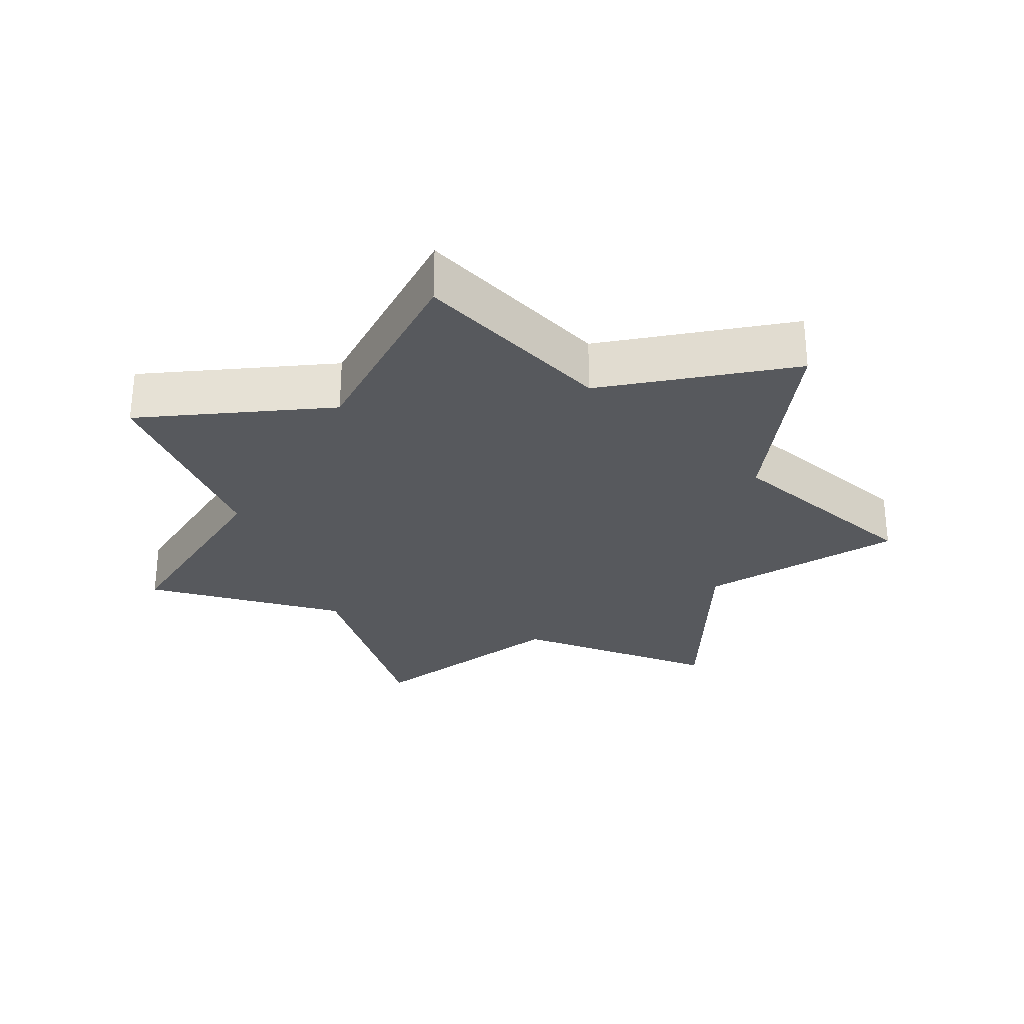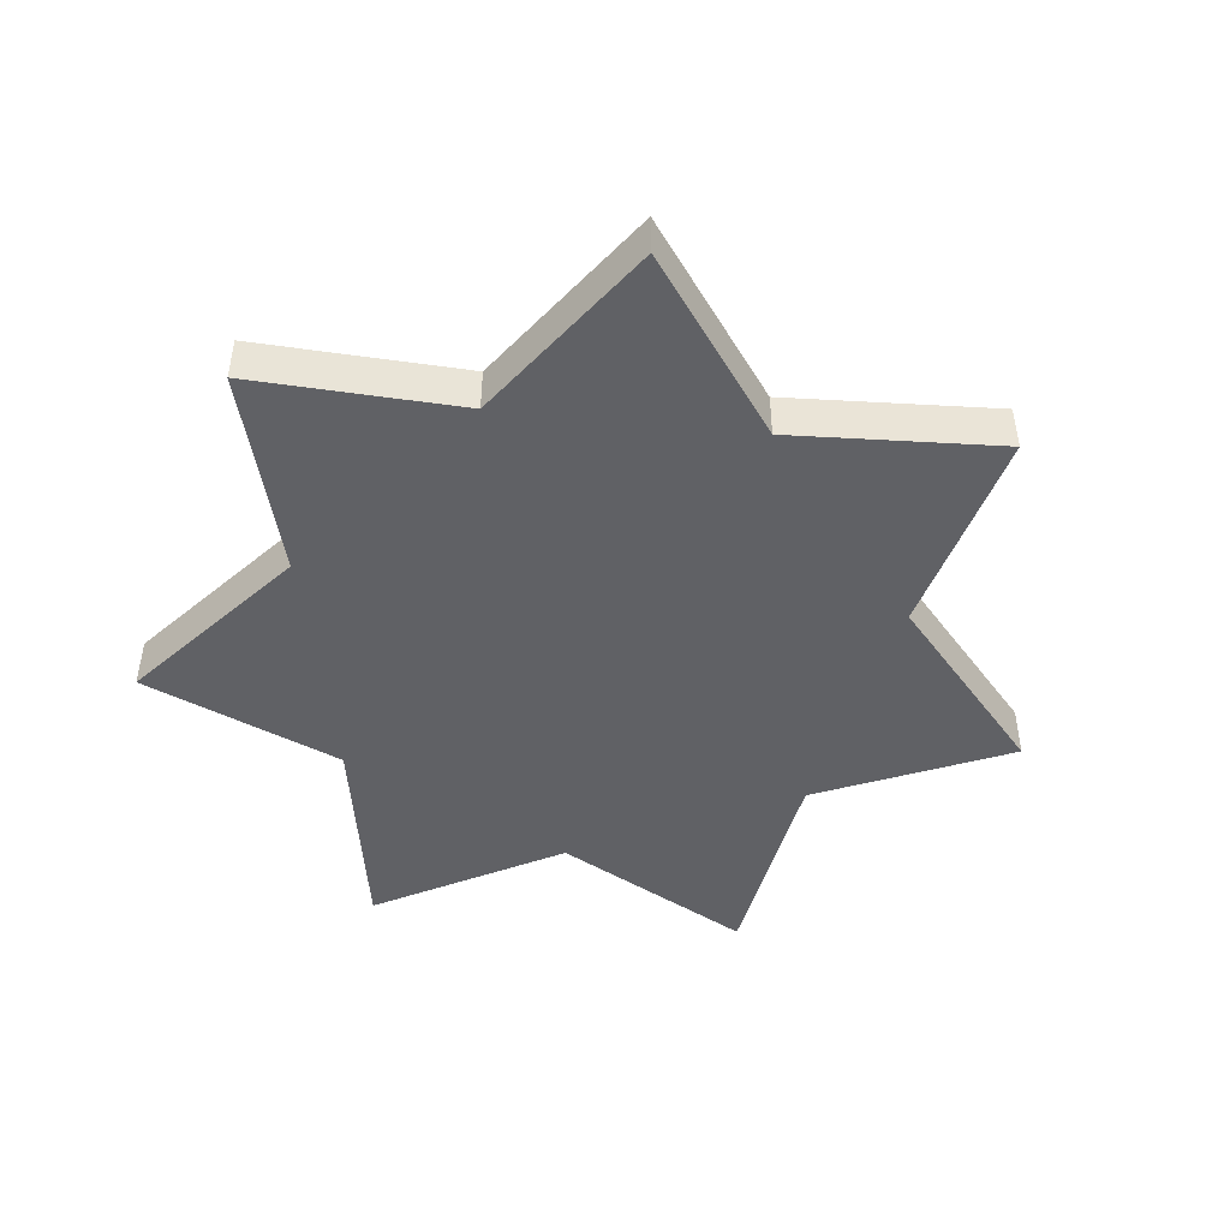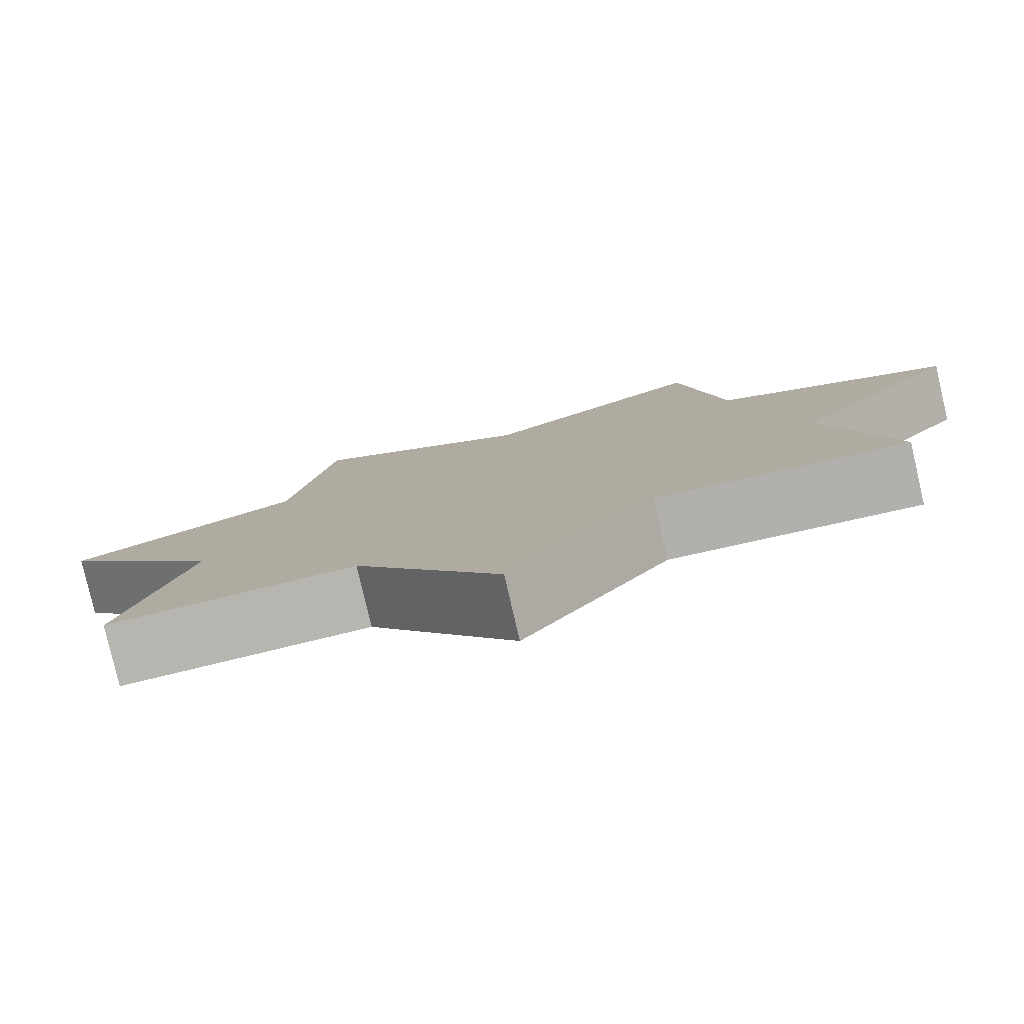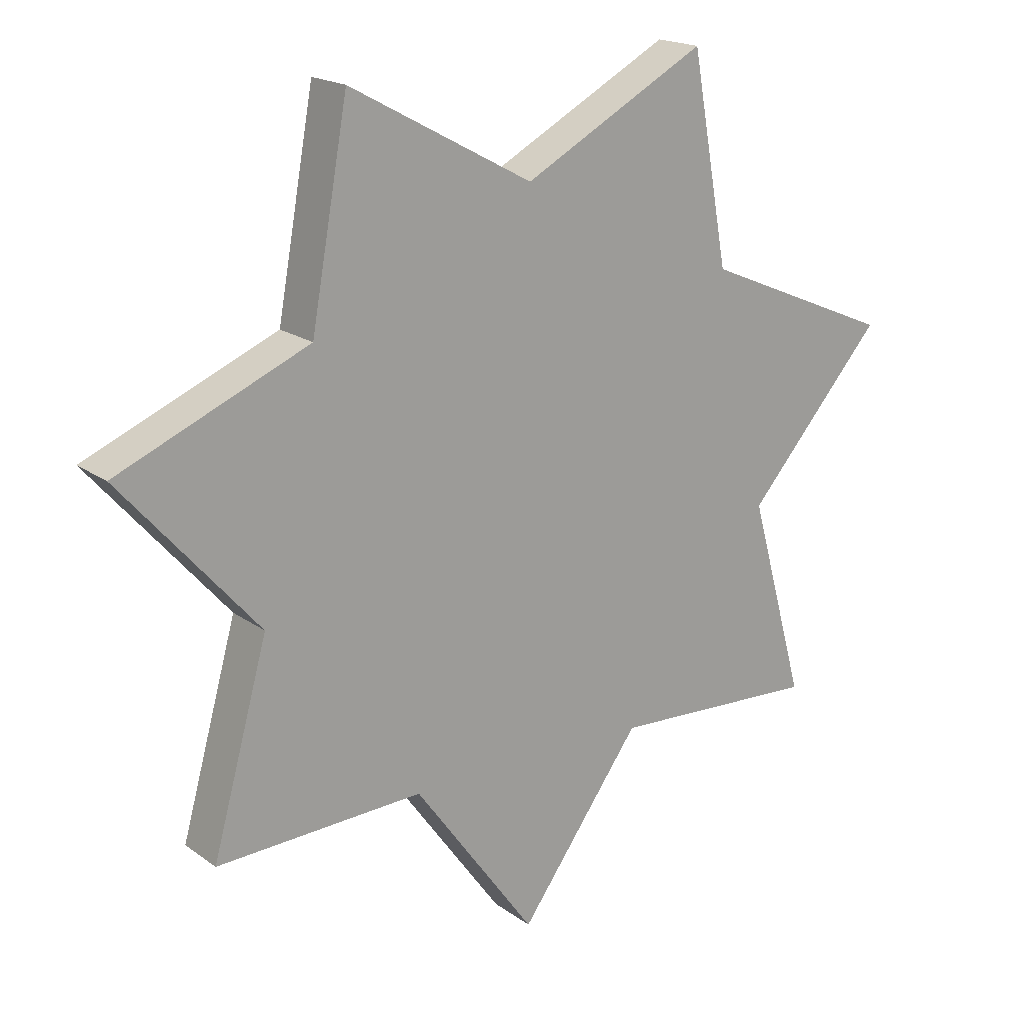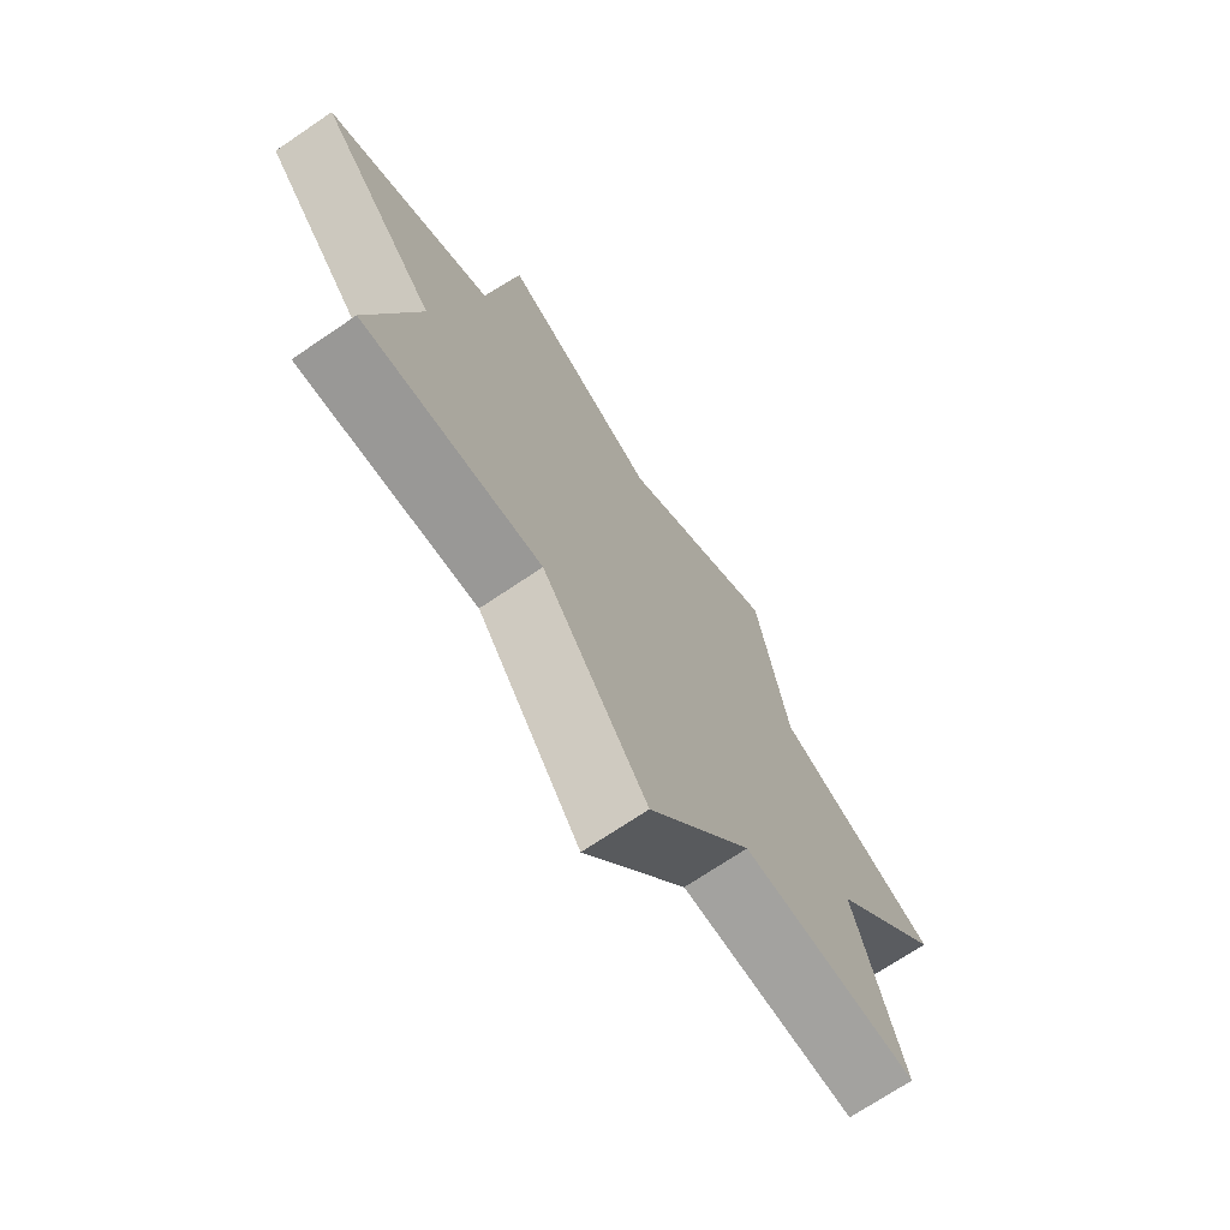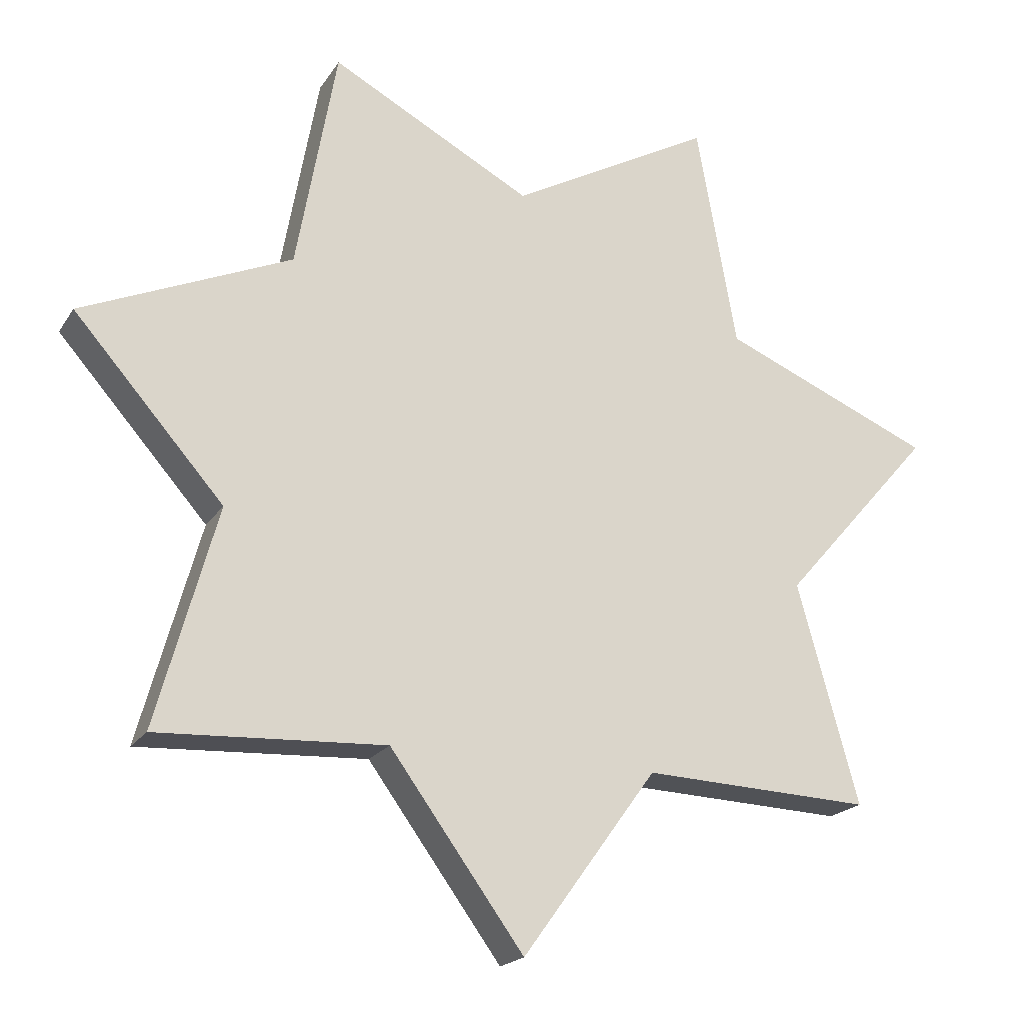
<metadata>
{"format":"obj","ext":"obj","renderer":"f3d","projection":"perspective","resolution":1024,"background":"white","views":[{"elev":-29.6,"azim":33.7,"up":"+Y"},{"elev":-47.6,"azim":122.3,"up":"+Y"},{"elev":-79.9,"azim":13.0,"up":"+Z"},{"elev":18.6,"azim":143.4,"up":"+Z"},{"elev":-70.6,"azim":124.2,"up":"+Z"},{"elev":-19.6,"azim":-23.2,"up":"+Z"}]}
</metadata>
<code>
v  0 0.0313 -0.5129
v  -0.1483 0.0313 -0.308
v  -0.401 0.0313 -0.3198
v  -0.3333 0.0313 -0.0761
v  -0.5 0.0312 0.1141
v  -0.2673 0.0313 0.2132
v  -0.2225 0.0313 0.4621
v  0 0.0313 0.3419
v  0.2225 0.0313 0.4621
v  0.2673 0.0313 0.2132
v  0.5 0.0313 0.1141
v  0.3333 0.0313 -0.0761
v  0.401 0.0312 -0.3198
v  0.1483 0.0312 -0.308
v  0 -0.0313 -0.5129
v  -0.1483 -0.0313 -0.308
v  -0.401 -0.0313 -0.3198
v  -0.3333 -0.0313 -0.0761
v  -0.5 -0.0313 0.1141
v  -0.2673 -0.0313 0.2132
v  -0.2225 -0.0313 0.4621
v  0 -0.0313 0.3419
v  0.2225 -0.0313 0.4621
v  0.2673 -0.0313 0.2132
v  0.5 -0.0313 0.1141
v  0.3333 -0.0313 -0.0761
v  0.401 -0.0313 -0.3198
v  0.1483 -0.0313 -0.308
v  -0.1483 0.0313 -0.308
v  -0.401 0.0313 -0.3198
v  -0.3333 0.0313 -0.0761
v  -0.5 0.0312 0.1141
v  -0.2673 0.0313 0.2132
v  -0.2225 0.0313 0.4621
v  0 0.0313 0.3419
v  0.2225 0.0313 0.4621
v  0.2673 0.0313 0.2132
v  0.5 0.0313 0.1141
v  0.3333 0.0313 -0.0761
v  0.401 0.0312 -0.3198
v  0.1483 0.0312 -0.308
v  -0.1483 -0.0313 -0.308
v  -0.401 -0.0313 -0.3198
v  -0.3333 -0.0313 -0.0761
v  -0.5 -0.0313 0.1141
v  -0.2673 -0.0313 0.2132
v  -0.2225 -0.0313 0.4621
v  0 -0.0313 0.3419
v  0.2225 -0.0313 0.4621
v  0.2673 -0.0313 0.2132
v  0.5 -0.0313 0.1141
v  0.3333 -0.0313 -0.0761
v  0.401 -0.0313 -0.3198
v  0.1483 -0.0313 -0.308
g Star
f 24 51 11
f 11 37 24
f 25 52 12
f 12 38 25
f 26 53 13
f 13 39 26
f 27 54 14
f 14 40 27
f 28 15 1
f 1 41 28
f 15 42 2
f 2 1 15
f 16 43 3
f 3 29 16
f 17 44 4
f 4 30 17
f 18 45 5
f 5 31 18
f 19 46 6
f 6 32 19
f 20 47 7
f 7 33 20
f 21 48 8
f 8 34 21
f 22 49 9
f 9 35 22
f 23 50 10
f 10 36 23
v  0 0.0313 -0.5129
v  -0.1483 0.0313 -0.308
v  -0.401 0.0313 -0.3198
v  -0.3333 0.0313 -0.0761
v  -0.5 0.0312 0.1141
v  -0.2673 0.0313 0.2132
v  -0.2225 0.0313 0.4621
v  0 0.0313 0.3419
v  0.2225 0.0313 0.4621
v  0.2673 0.0313 0.2132
v  0.5 0.0313 0.1141
v  0.3333 0.0313 -0.0761
v  0.401 0.0312 -0.3198
v  0.1483 0.0312 -0.308
v  0 -0.0313 -0.5129
v  -0.1483 -0.0313 -0.308
v  -0.401 -0.0313 -0.3198
v  -0.3333 -0.0313 -0.0761
v  -0.5 -0.0313 0.1141
v  -0.2673 -0.0313 0.2132
v  -0.2225 -0.0313 0.4621
v  0 -0.0313 0.3419
v  0.2225 -0.0313 0.4621
v  0.2673 -0.0313 0.2132
v  0.5 -0.0313 0.1141
v  0.3333 -0.0313 -0.0761
v  0.401 -0.0313 -0.3198
v  0.1483 -0.0313 -0.308
g Star_faces
f 60 61 62
f 62 63 64
f 64 65 66
f 62 64 66
f 60 62 66
f 66 67 68
f 68 55 56
f 66 68 56
f 56 57 58
f 66 56 58
f 60 66 58
f 60 58 59
f 76 75 74
f 74 73 72
f 72 71 70
f 70 69 82
f 82 81 80
f 70 82 80
f 72 70 80
f 74 72 80
f 76 74 80
f 80 79 78
f 76 80 78
f 76 78 77

</code>
